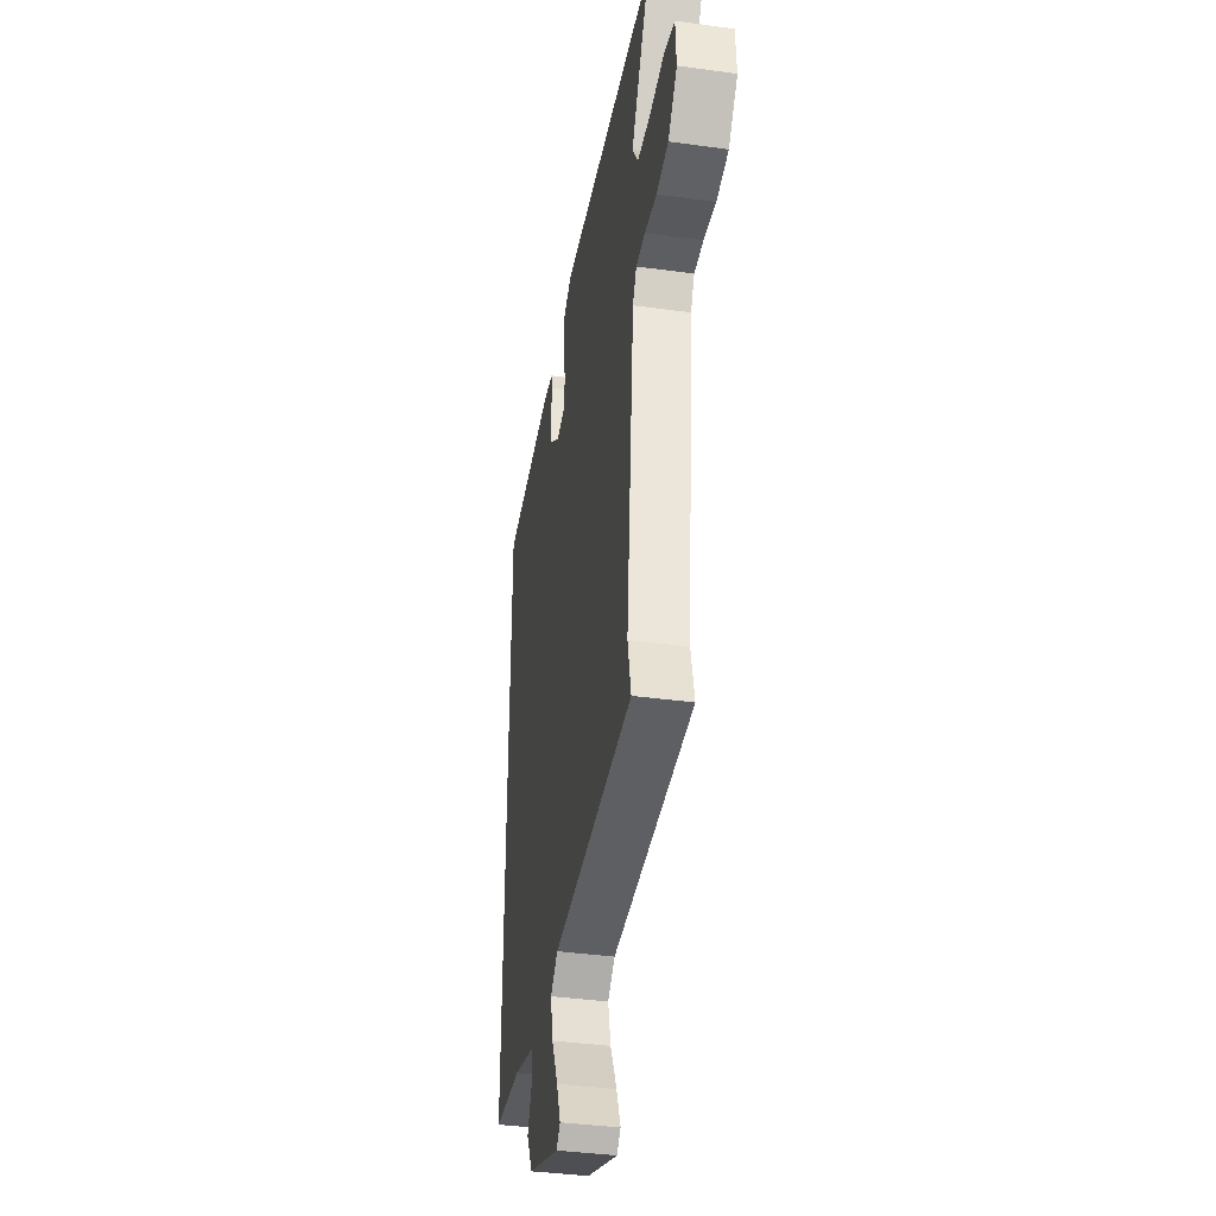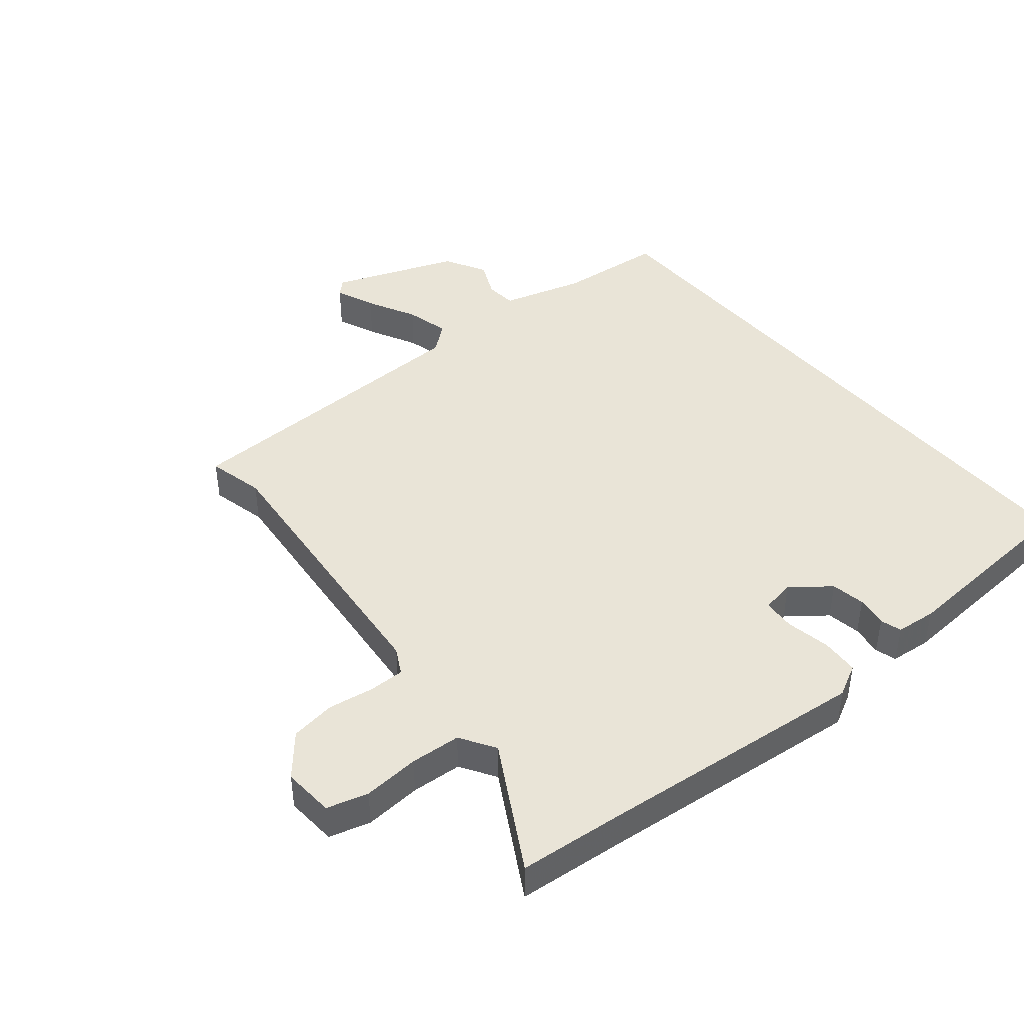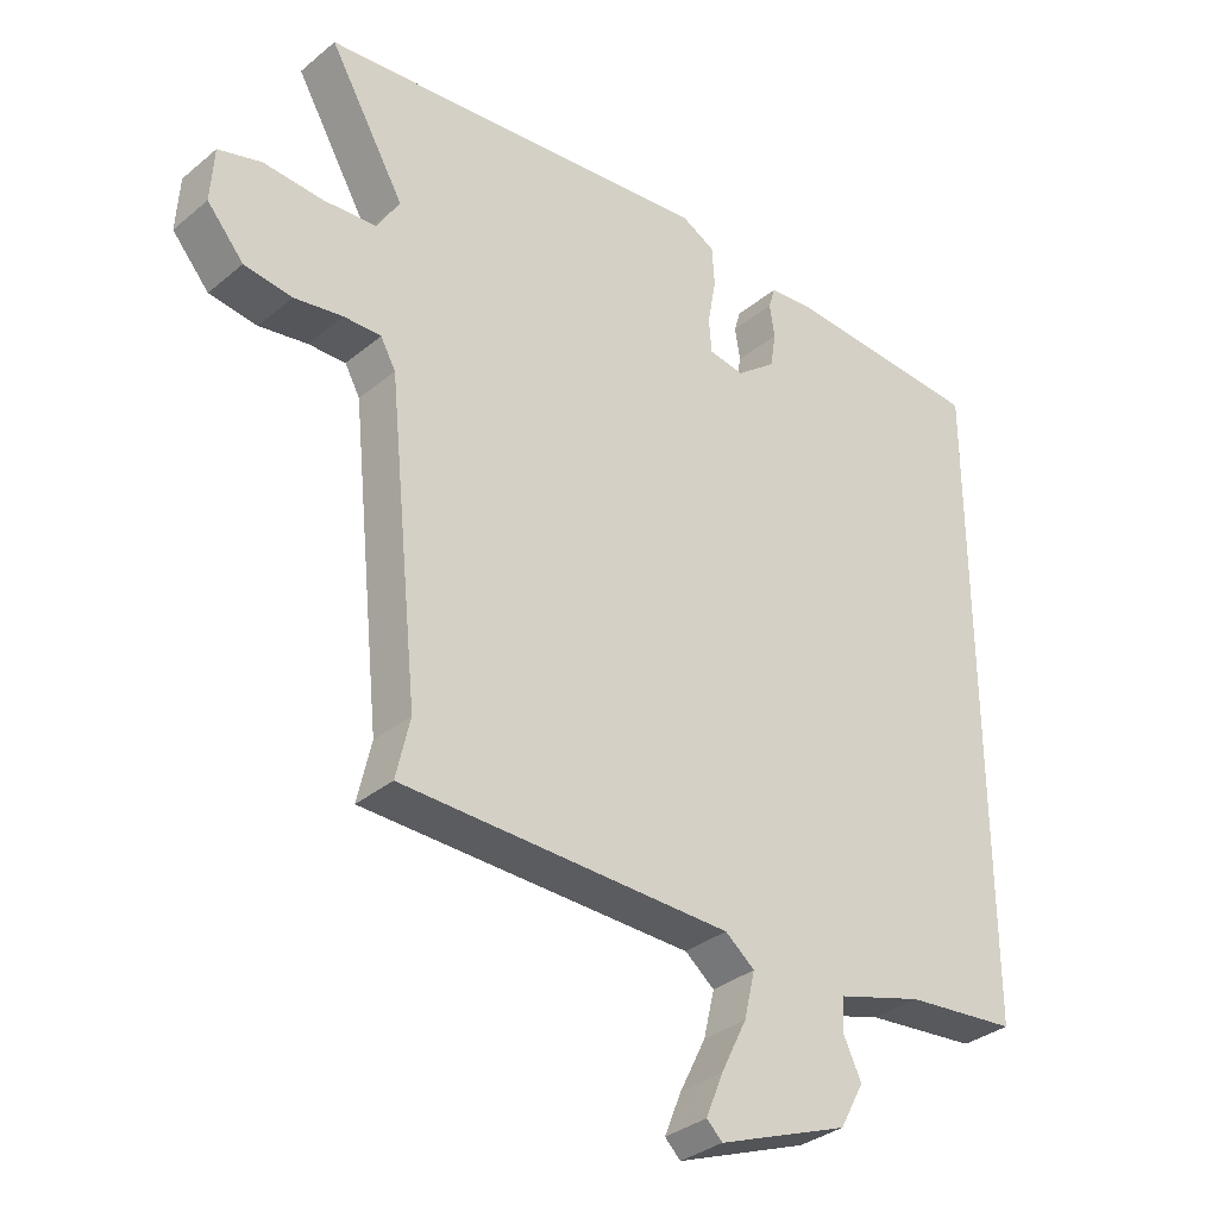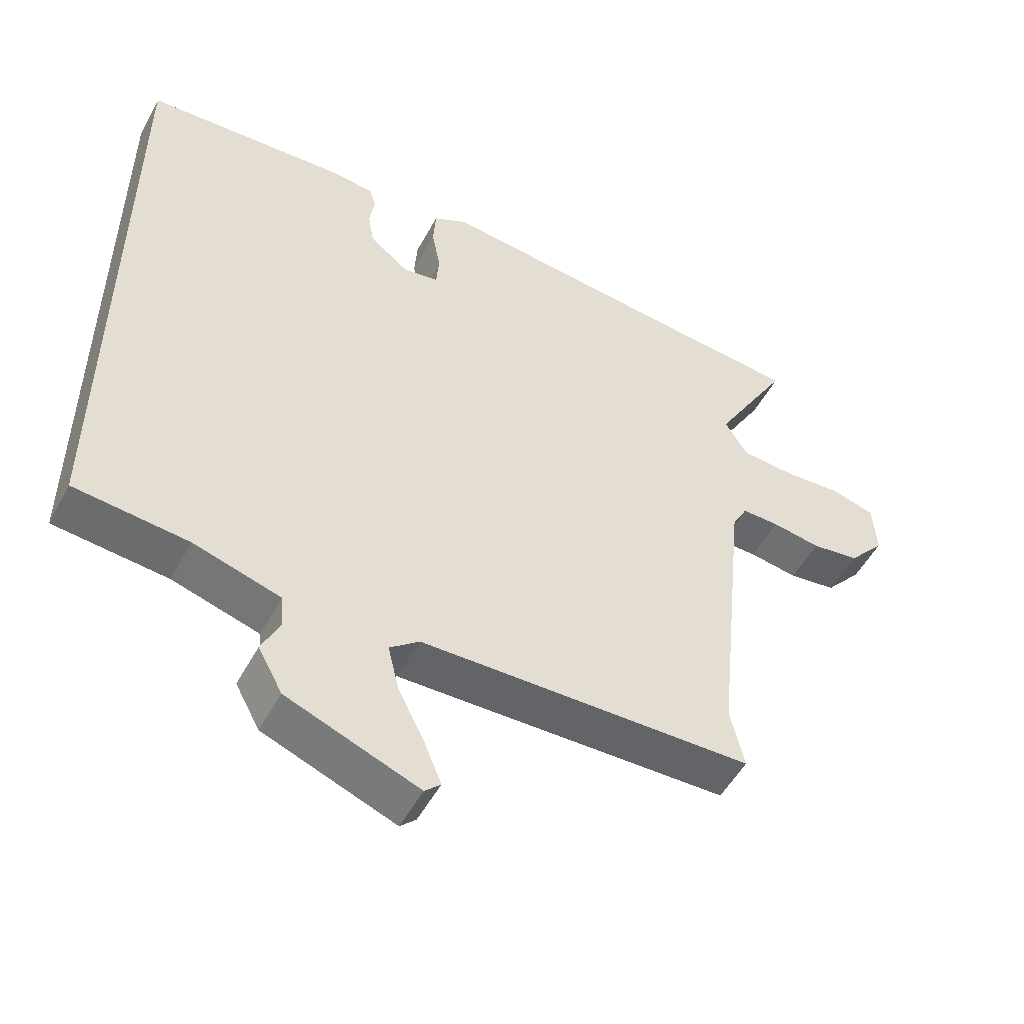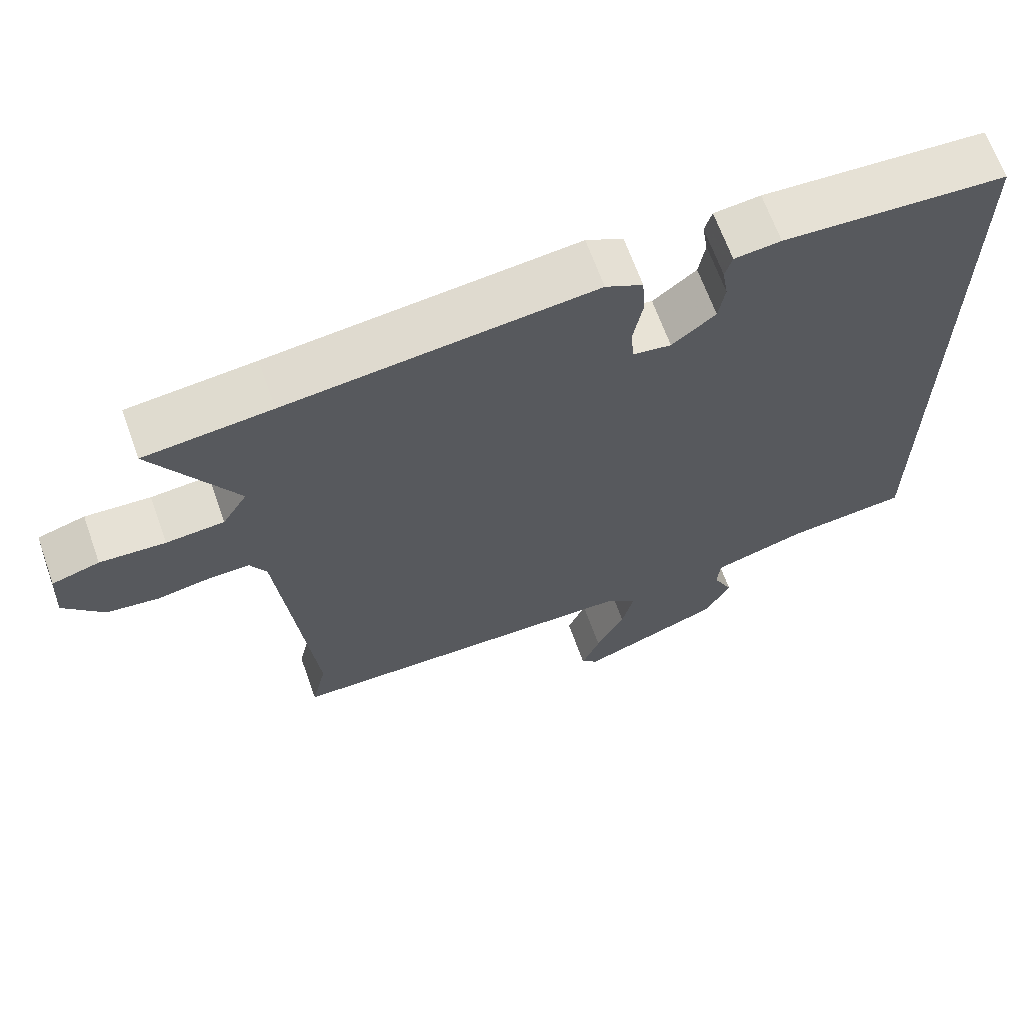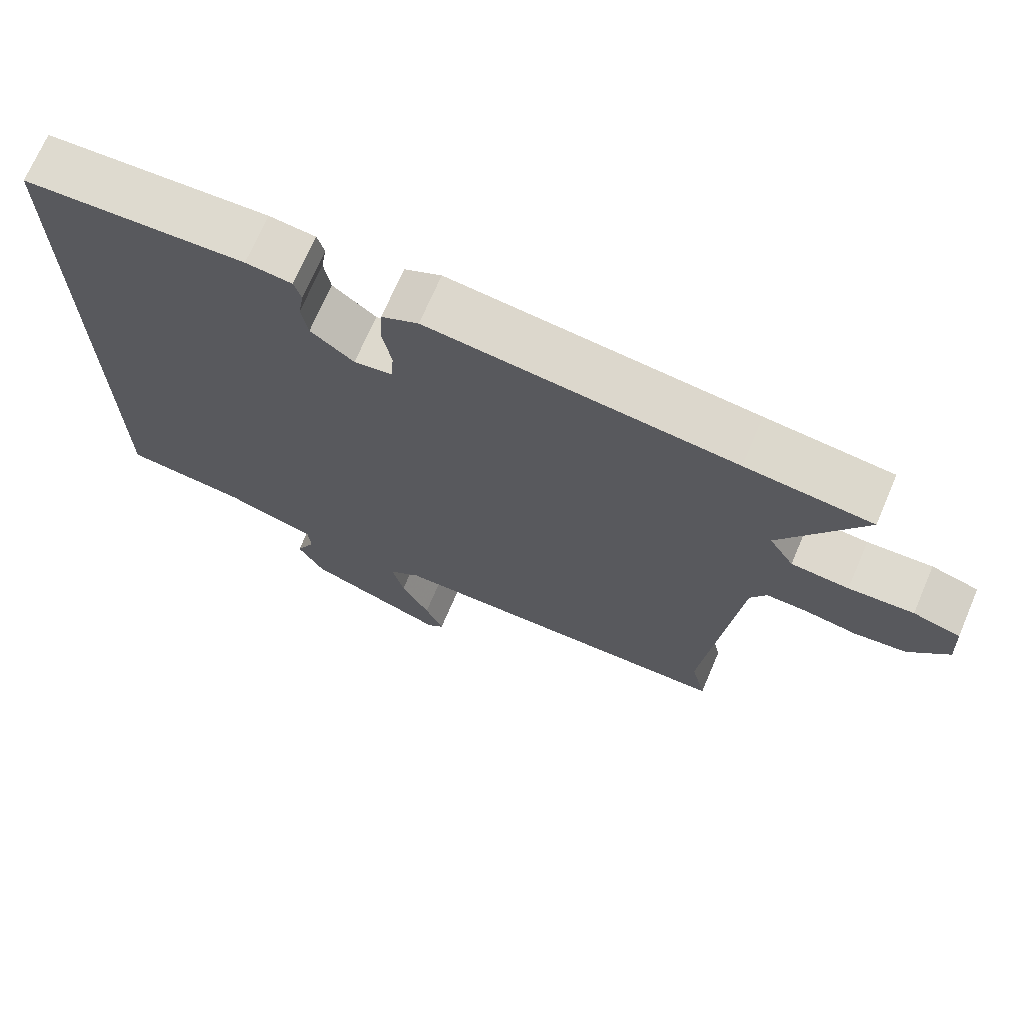
<metadata>
{"format":"obj","ext":"obj","renderer":"f3d","projection":"perspective","resolution":1024,"background":"white","views":[{"elev":-38.5,"azim":-99.8,"up":"+Z"},{"elev":43.4,"azim":-40.0,"up":"+Y"},{"elev":-33.6,"azim":-41.9,"up":"+Z"},{"elev":-51.8,"azim":152.3,"up":"+Z"},{"elev":66.4,"azim":-19.7,"up":"+Z"},{"elev":71.2,"azim":-156.8,"up":"+Z"}]}
</metadata>
<code>
v 0.5 0.07 -0.51
v 0.328 0.07 -0.527
v 0.196 0.07 -0.566
v 0.192 0.07 -0.616
v 0.22 0.07 -0.675
v 0.183 0.07 -0.743
v -0.017 0.07 -0.82
v -0.041 0.07 -0.797
v -0.015 0.07 -0.733
v 0.025 0.07 -0.653
v 0.042 0.07 -0.582
v -0.003 0.07 -0.546
v -0.508 0.07 -0.535
v -0.487 0.07 -0.443
v -0.535 0.07 0.021
v -0.558 0.07 0.063
v -0.615 0.07 0.062
v -0.689 0.07 0.05
v -0.762 0.07 0.06
v -0.818 0.07 0.125
v -0.813 0.07 0.208
v -0.747 0.07 0.227
v -0.656 0.07 0.221
v -0.575 0.07 0.227
v -0.54 0.07 0.284
v -0.656 0.07 0.485
v -0.479 0.07 0.502
v -0.05 0.07 0.547
v 0.002 0.07 0.52
v 0.006 0.07 0.459
v -0.007 0.07 0.388
v -0.003 0.07 0.335
v 0.051 0.07 0.326
v 0.112 0.07 0.374
v 0.121 0.07 0.429
v 0.113 0.07 0.479
v 0.123 0.07 0.513
v 0.188 0.07 0.52
v 0.5 0.07 0.501
v 0.5 0 -0.51
v 0.328 0 -0.527
v 0.196 0 -0.566
v 0.192 0 -0.616
v 0.22 0 -0.675
v 0.183 0 -0.743
v -0.017 0 -0.82
v -0.041 0 -0.797
v -0.015 0 -0.733
v 0.025 0 -0.653
v 0.042 0 -0.582
v -0.003 0 -0.546
v -0.508 0 -0.535
v -0.487 0 -0.443
v -0.535 0 0.021
v -0.558 0 0.063
v -0.615 0 0.062
v -0.689 0 0.05
v -0.762 0 0.06
v -0.818 0 0.125
v -0.813 0 0.208
v -0.747 0 0.227
v -0.656 0 0.221
v -0.575 0 0.227
v -0.54 0 0.284
v -0.656 0 0.485
v -0.479 0 0.502
v -0.05 0 0.547
v 0.002 0 0.52
v 0.006 0 0.459
v -0.007 0 0.388
v -0.003 0 0.335
v 0.051 0 0.326
v 0.112 0 0.374
v 0.121 0 0.429
v 0.113 0 0.479
v 0.123 0 0.513
v 0.188 0 0.52
v 0.5 0 0.501
f 39 1 2
f 38 39 2
f 37 38 2
f 36 37 2
f 35 36 2
f 34 35 2 3
f 33 34 3 4
f 32 33 4
f 29 30 31
f 28 29 31
f 27 28 31
f 27 31 32
f 26 27 32
f 25 26 32
f 24 25 32 4
f 21 22 23
f 20 21 23
f 19 20 23
f 18 19 23
f 17 18 23
f 16 17 23 24
f 24 4 5
f 16 24 5
f 15 16 5
f 12 13 14
f 12 14 15
f 11 12 15 5
f 8 9 10
f 7 8 10
f 6 7 10
f 5 6 10
f 5 10 11
f 41 40 78
f 41 78 77
f 41 77 76
f 41 76 75
f 41 75 74
f 42 41 74 73
f 43 42 73 72
f 43 72 71
f 70 69 68
f 70 68 67
f 70 67 66
f 71 70 66
f 71 66 65
f 71 65 64
f 43 71 64 63
f 62 61 60
f 62 60 59
f 62 59 58
f 62 58 57
f 62 57 56
f 63 62 56 55
f 44 43 63
f 44 63 55
f 44 55 54
f 53 52 51
f 54 53 51
f 44 54 51 50
f 49 48 47
f 49 47 46
f 49 46 45
f 49 45 44
f 50 49 44
f 1 40 41 2
f 2 41 42 3
f 3 42 43 4
f 4 43 44 5
f 5 44 45 6
f 6 45 46 7
f 7 46 47 8
f 8 47 48 9
f 9 48 49 10
f 10 49 50 11
f 11 50 51 12
f 12 51 52 13
f 13 52 53 14
f 14 53 54 15
f 15 54 55 16
f 16 55 56 17
f 17 56 57 18
f 18 57 58 19
f 19 58 59 20
f 20 59 60 21
f 21 60 61 22
f 22 61 62 23
f 23 62 63 24
f 24 63 64 25
f 25 64 65 26
f 26 65 66 27
f 27 66 67 28
f 28 67 68 29
f 29 68 69 30
f 30 69 70 31
f 31 70 71 32
f 32 71 72 33
f 33 72 73 34
f 34 73 74 35
f 35 74 75 36
f 36 75 76 37
f 37 76 77 38
f 38 77 78 39
f 39 78 40 1

</code>
